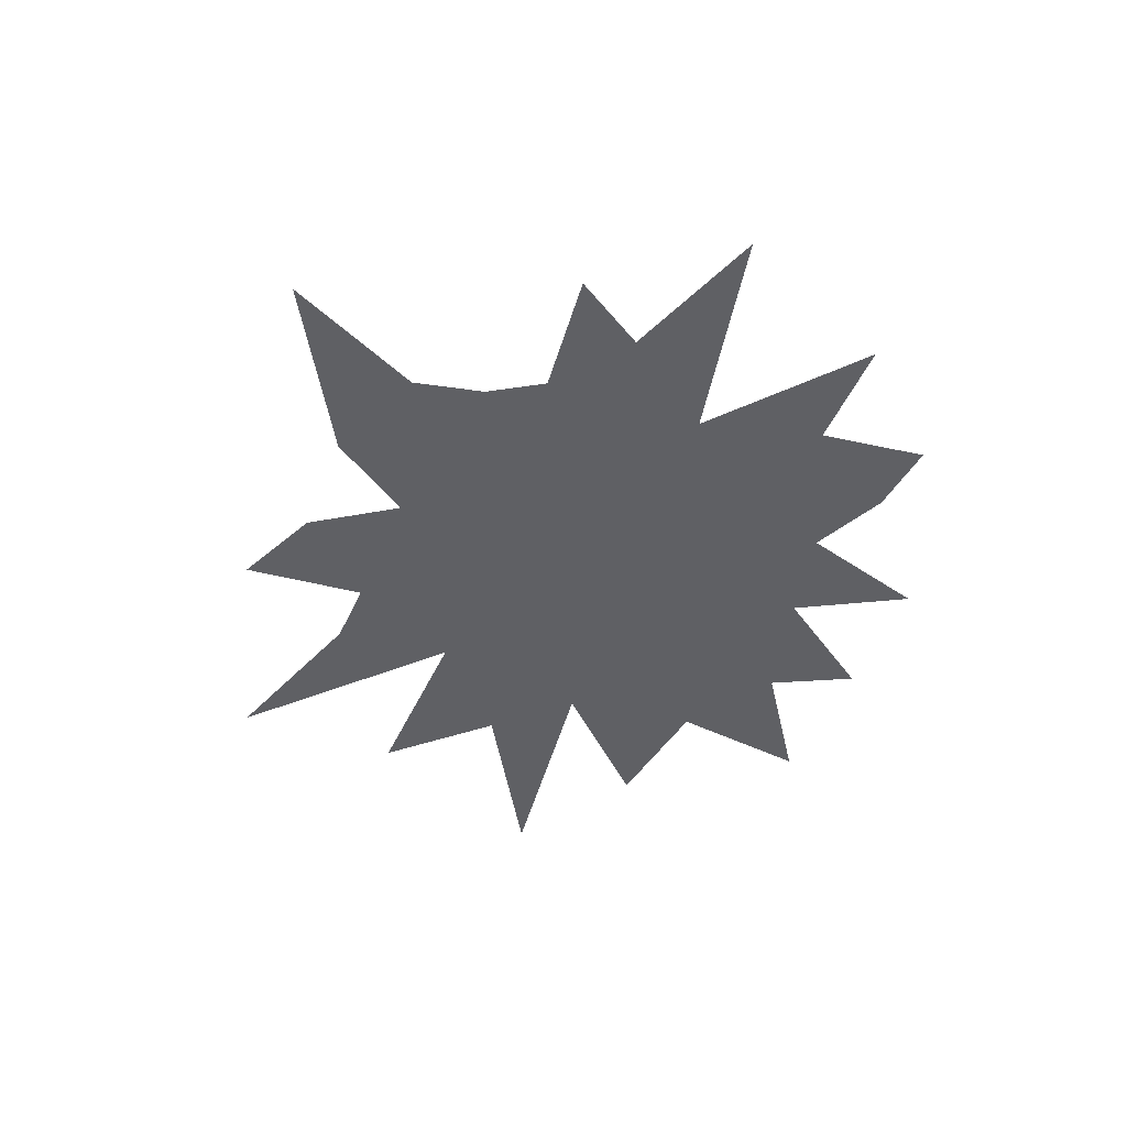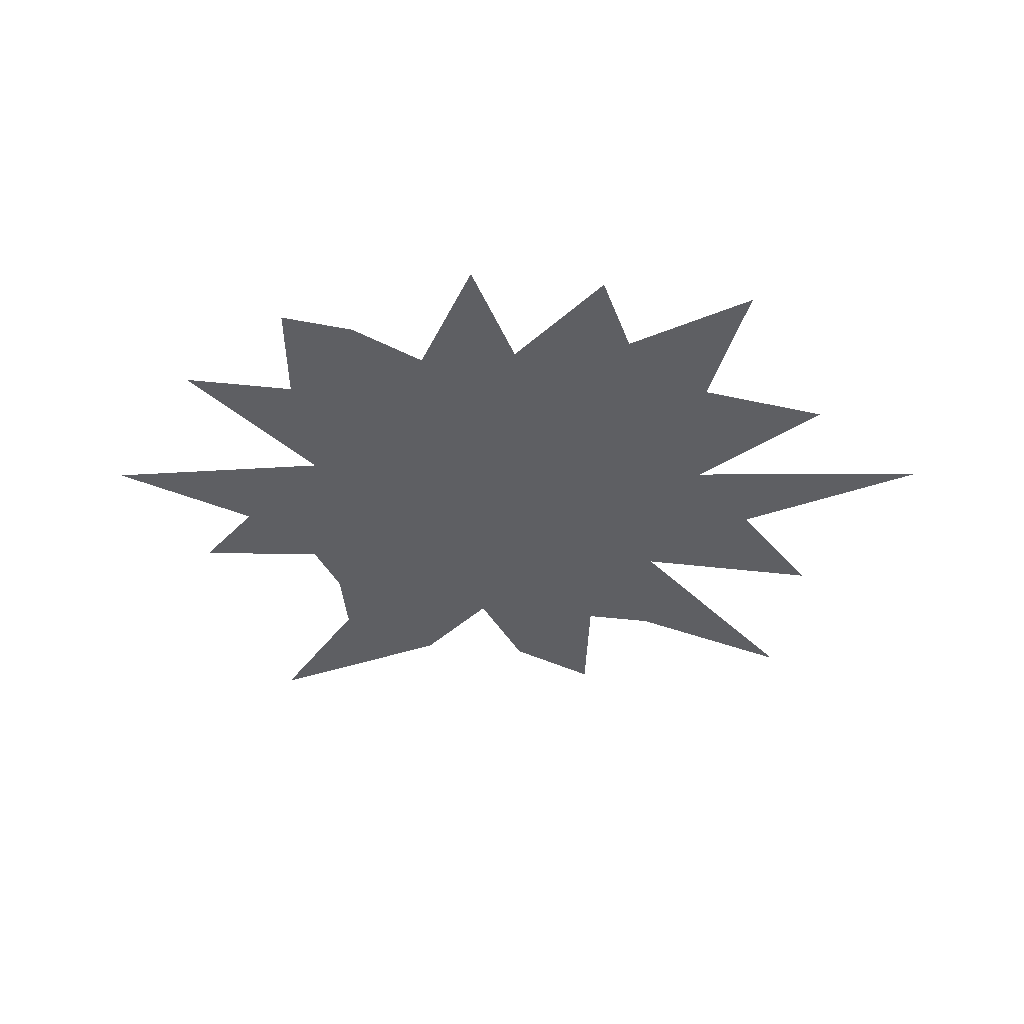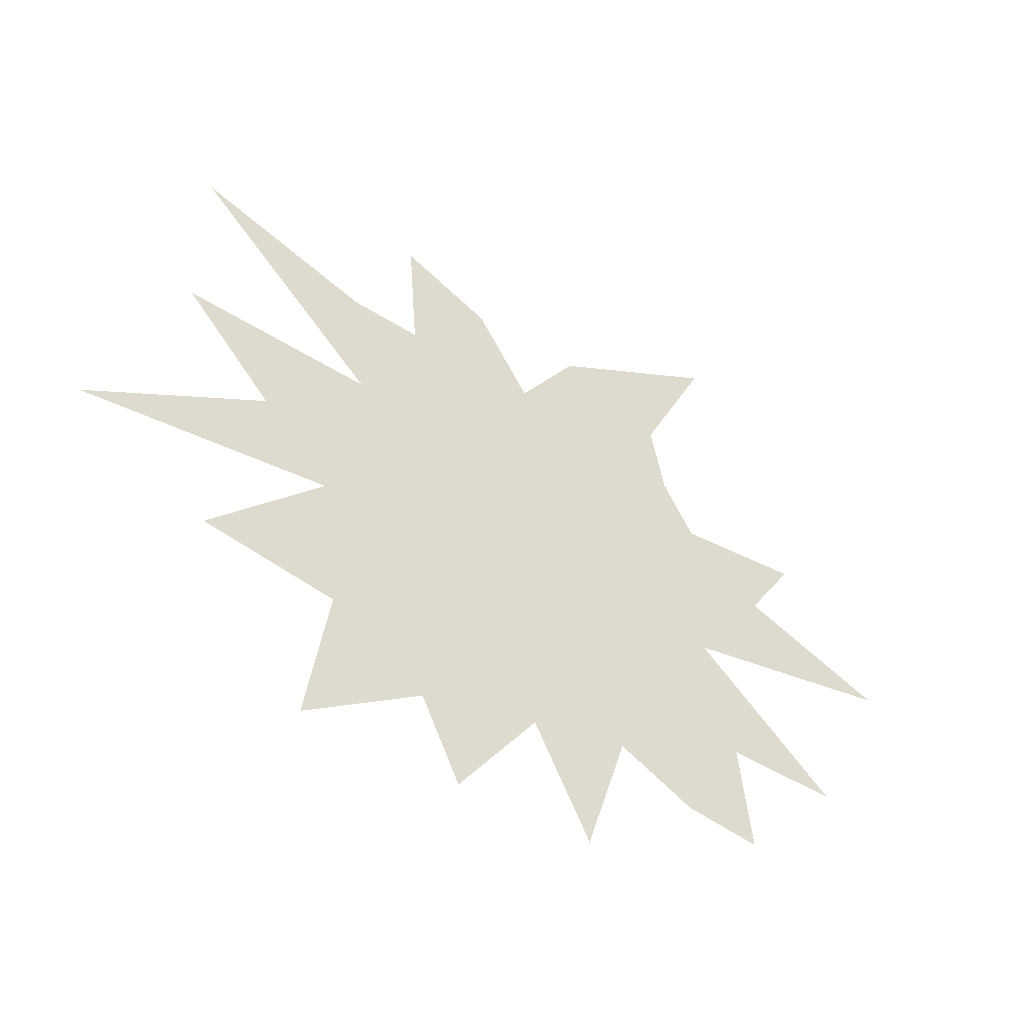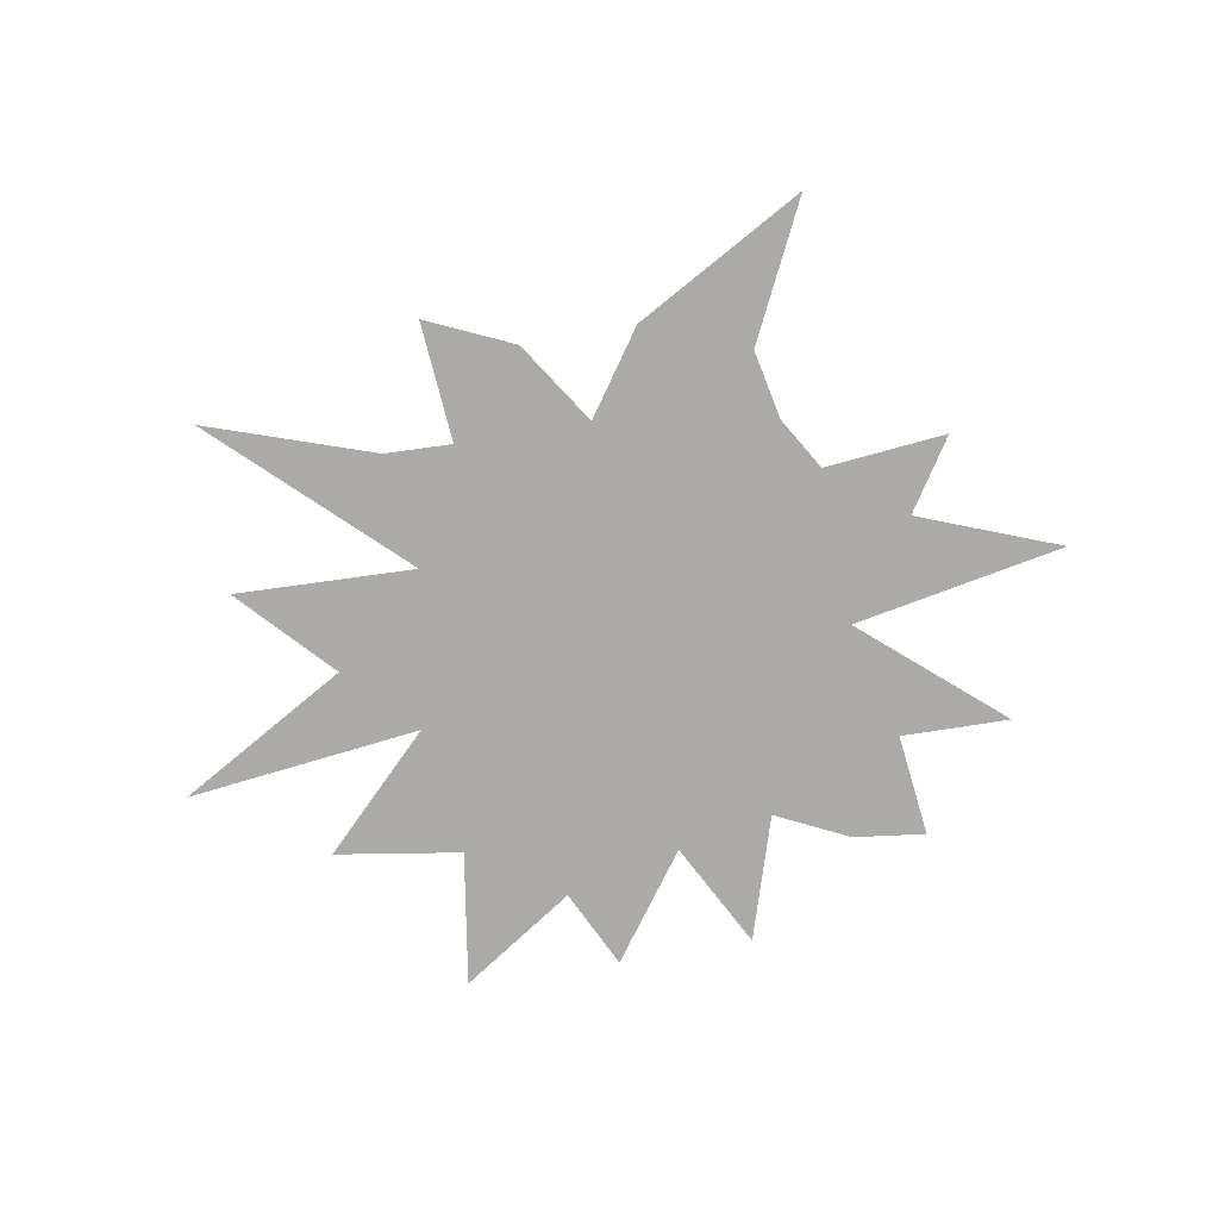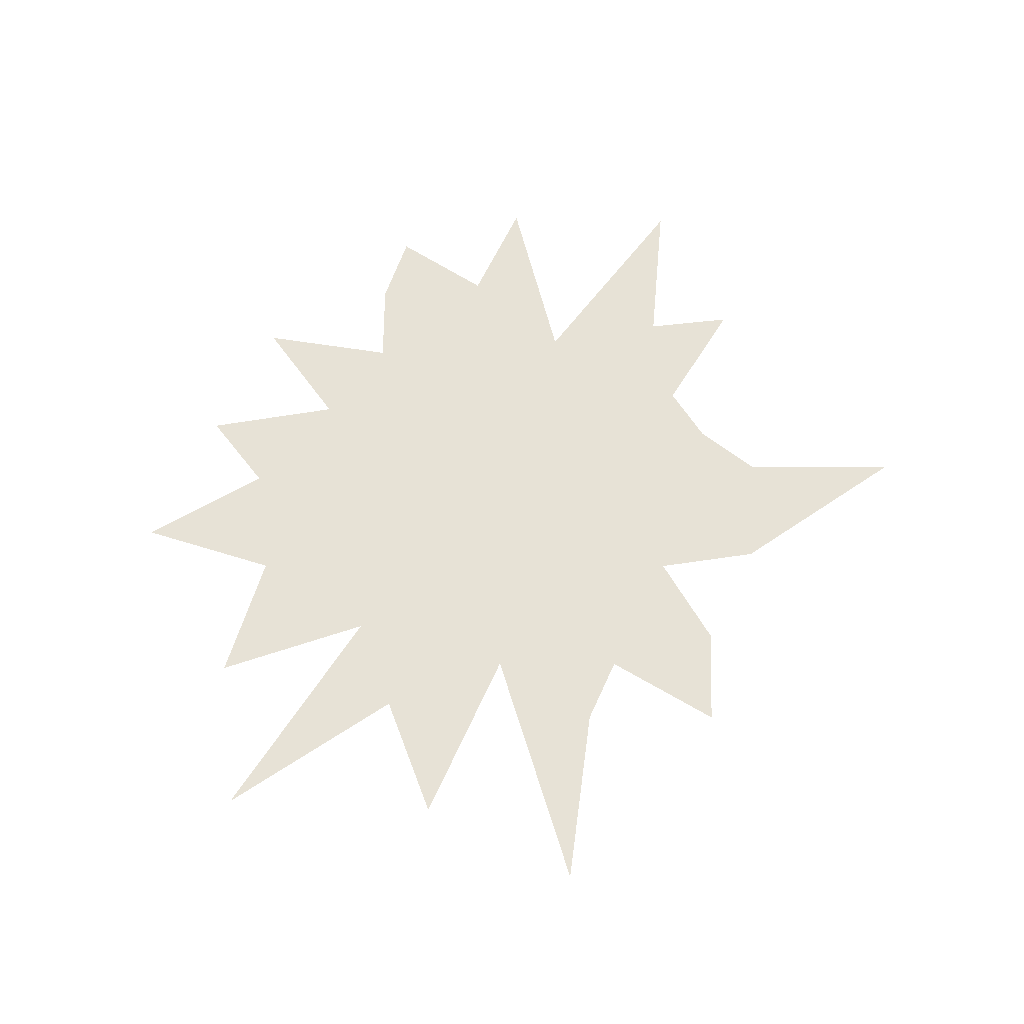
<metadata>
{"format":"obj","ext":"obj","renderer":"f3d","projection":"perspective","resolution":1024,"background":"white","views":[{"elev":-45.2,"azim":69.2,"up":"+Y"},{"elev":-40.5,"azim":173.8,"up":"+Y"},{"elev":-46.4,"azim":-34.6,"up":"+Z"},{"elev":-76.1,"azim":10.1,"up":"+Y"},{"elev":63.6,"azim":-63.4,"up":"+Y"}]}
</metadata>
<code>
o Circle
v 0.02363 0 -0.8267
v -0.2502 0 -1.201
v -0.3827 0 -0.9239
v -0.784 0 -1.186
v -0.7071 0 -0.7071
v -1.154 0 -0.6343
v -0.7664 0 -0.2488
v -1.603 0 -0.3447
v -1 0 -0
v -1.304 0 0.329
v -0.664 0 0.3039
v -1.296 0 0.91
v -0.7071 0 0.7071
v -0.4689 0 0.6976
v -0.5008 0 1.121
v -0.1951 0 0.9808
v -0.007875 0 0.6929
v 0.1951 0 0.9808
v 0.7922 0 1.31
v 0.5556 0 0.8315
v 0.6047 0 0.589
v 0.7133 0 0.4059
v 1.144 0 0.4457
v 0.9808 0 0.1951
v 1.479 0 -1e-06
v 0.7288 0 -0.14
v 1.215 0 -0.5638
v 0.8315 0 -0.5556
v 0.8725 0 -0.9197
v 0.6186 0 -0.8866
v 0.3591 0 -0.7585
v 0.2187 0 -1.201
v 0 0 0
f 2 3 33
f 3 4 33
f 4 5 33
f 5 6 33
f 6 7 33
f 7 8 33
f 8 9 33
f 9 10 33
f 10 11 33
f 11 12 33
f 12 13 33
f 13 14 33
f 14 15 33
f 15 16 33
f 16 17 33
f 17 18 33
f 18 19 33
f 19 20 33
f 20 21 33
f 21 22 33
f 22 23 33
f 23 24 33
f 24 25 33
f 25 26 33
f 26 27 33
f 27 28 33
f 28 29 33
f 29 30 33
f 30 31 33
f 31 32 33
f 32 1 33
f 1 2 33

</code>
